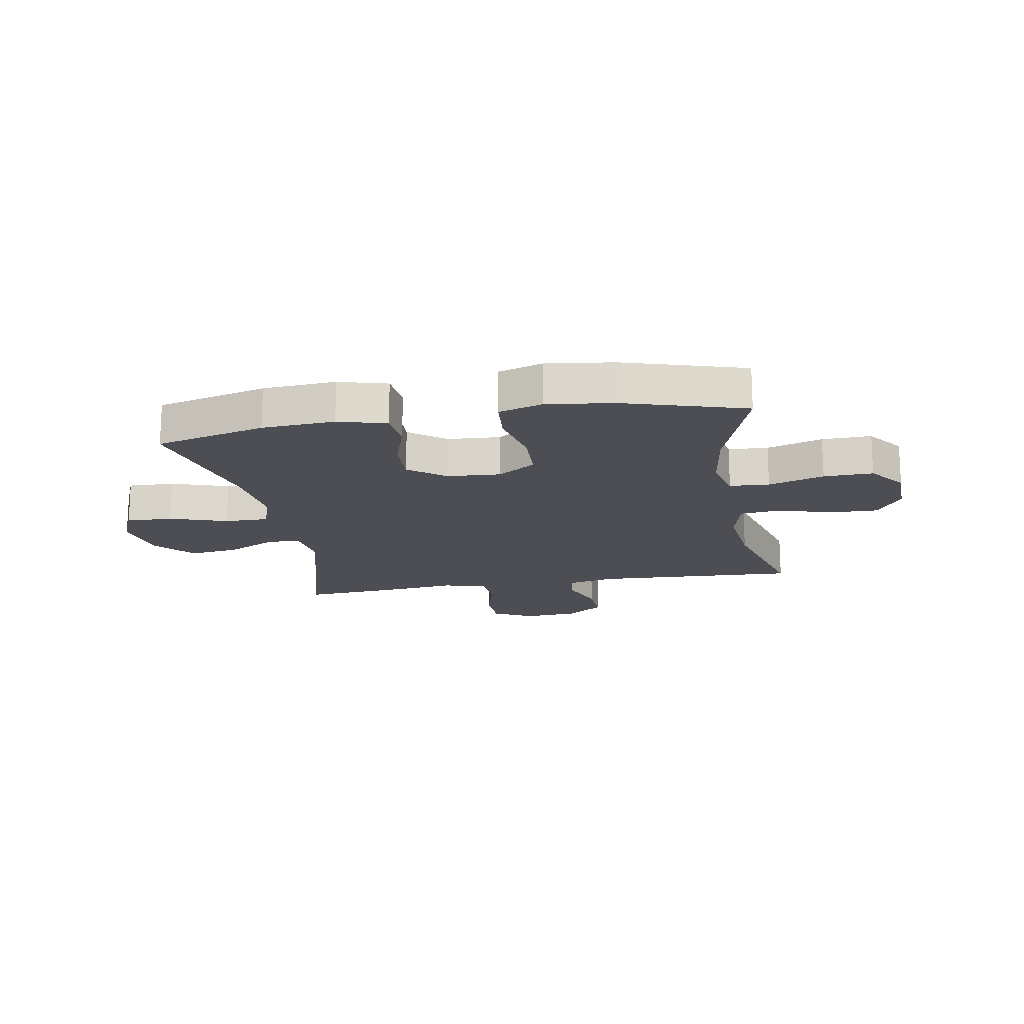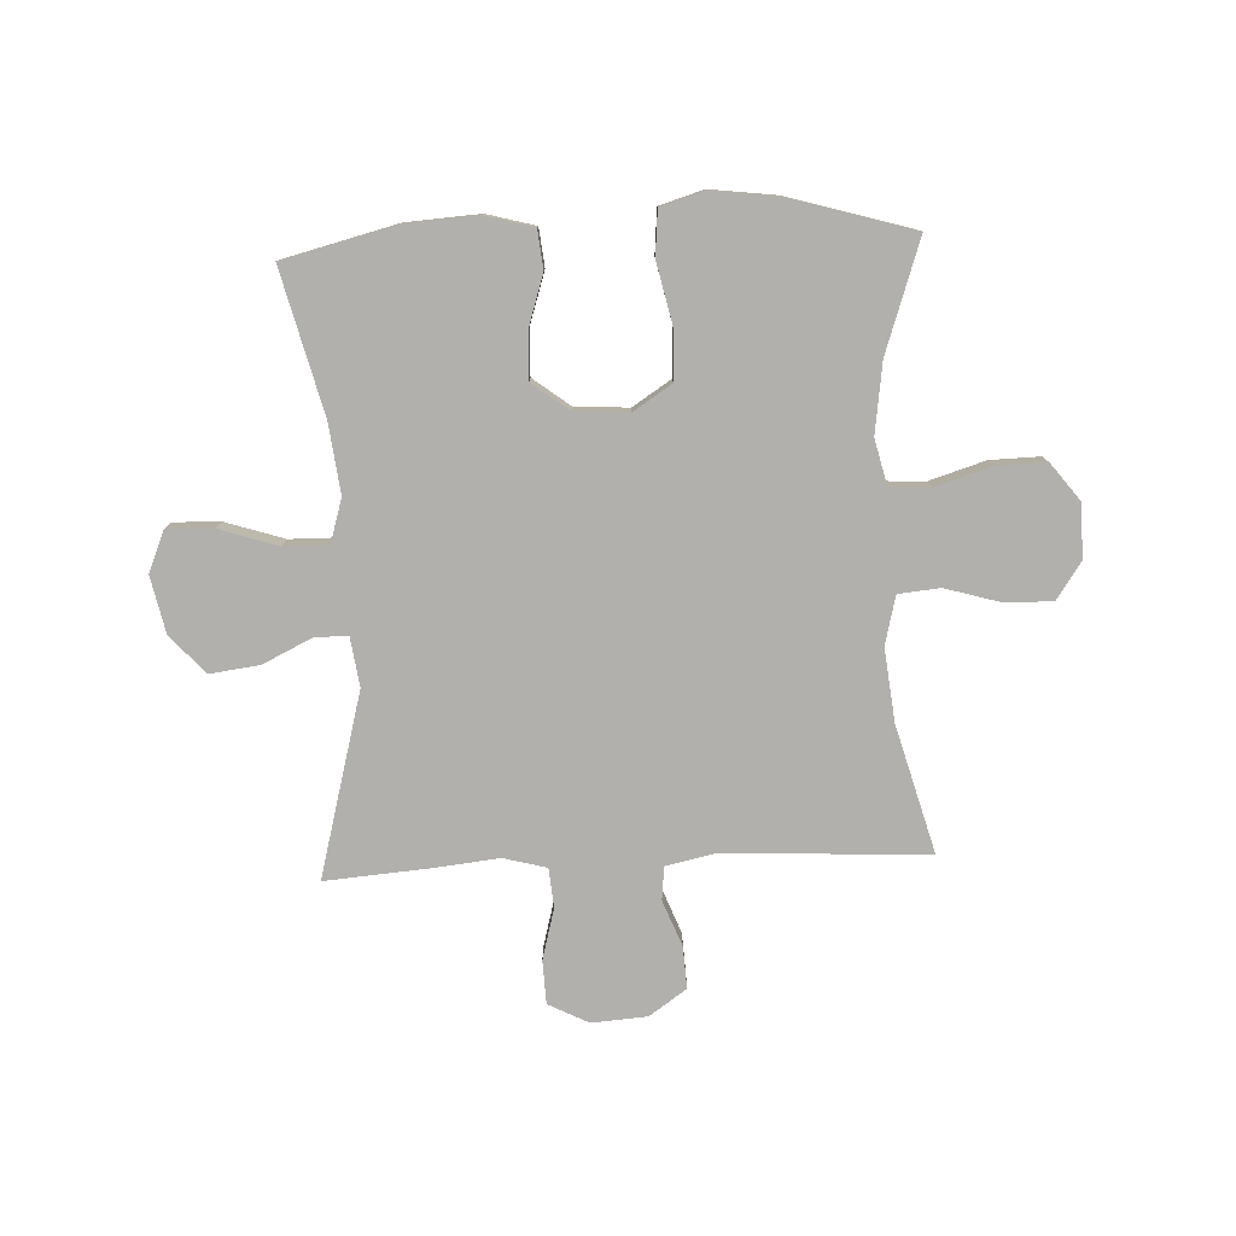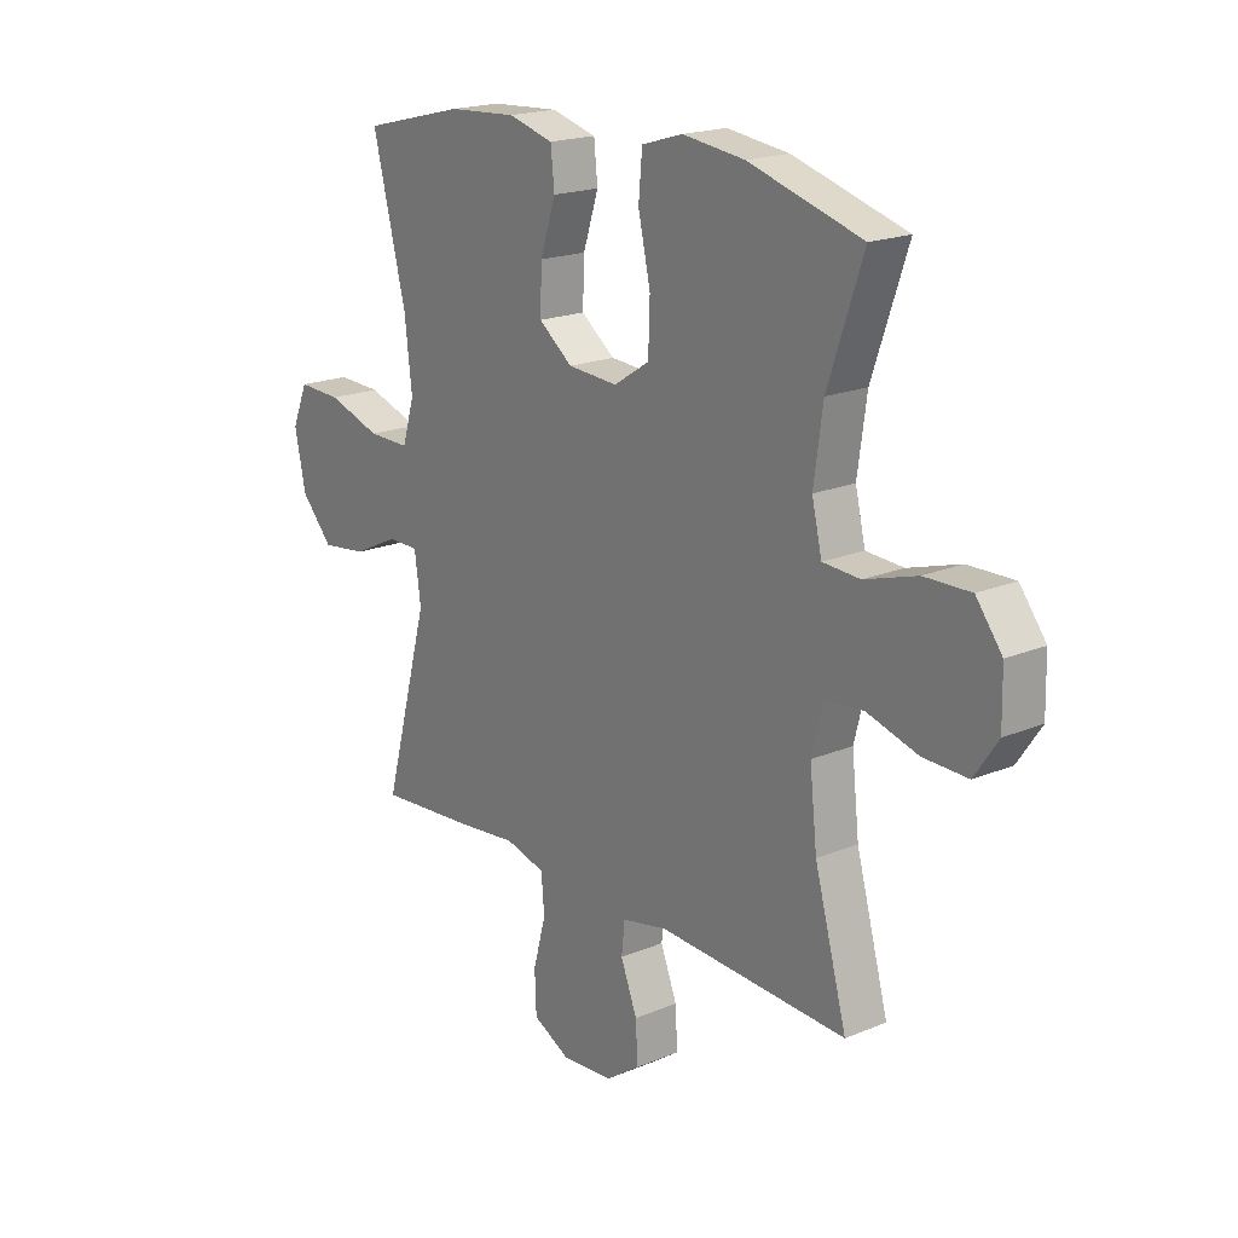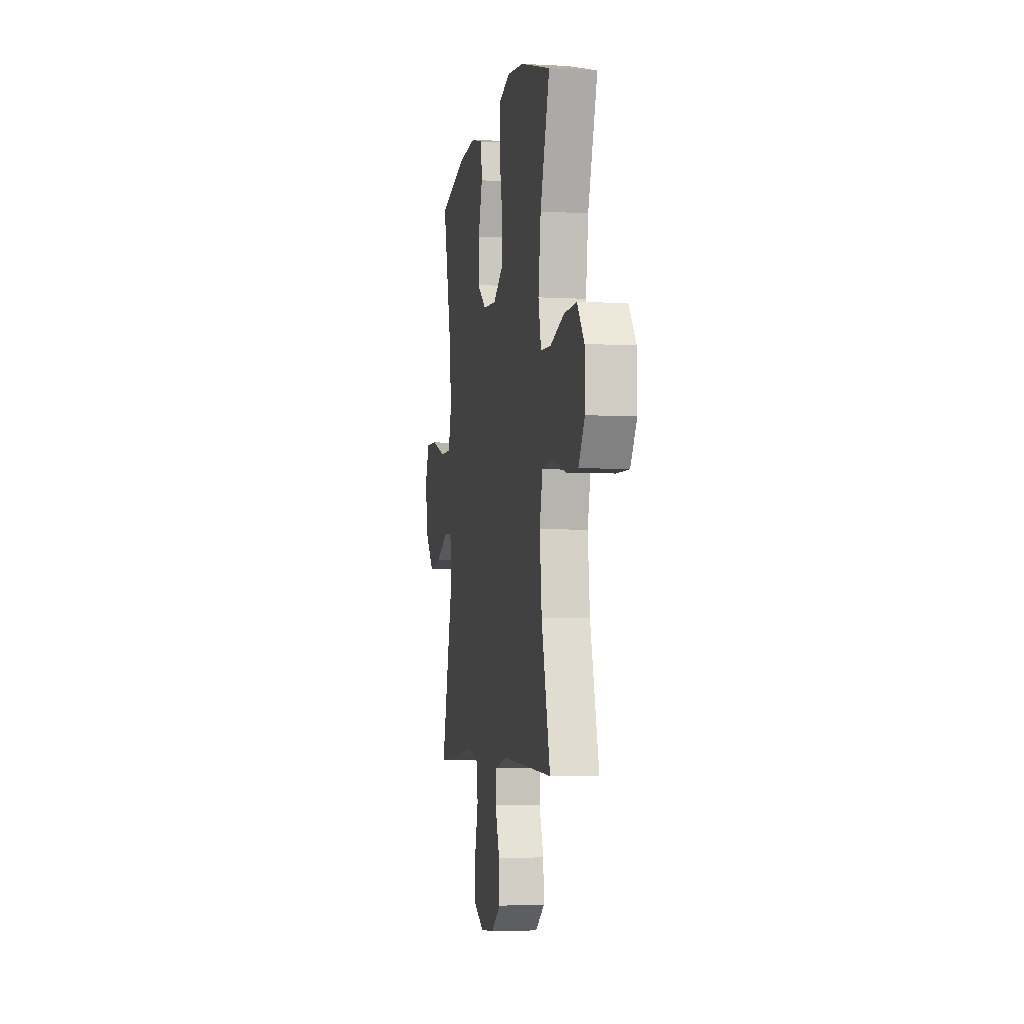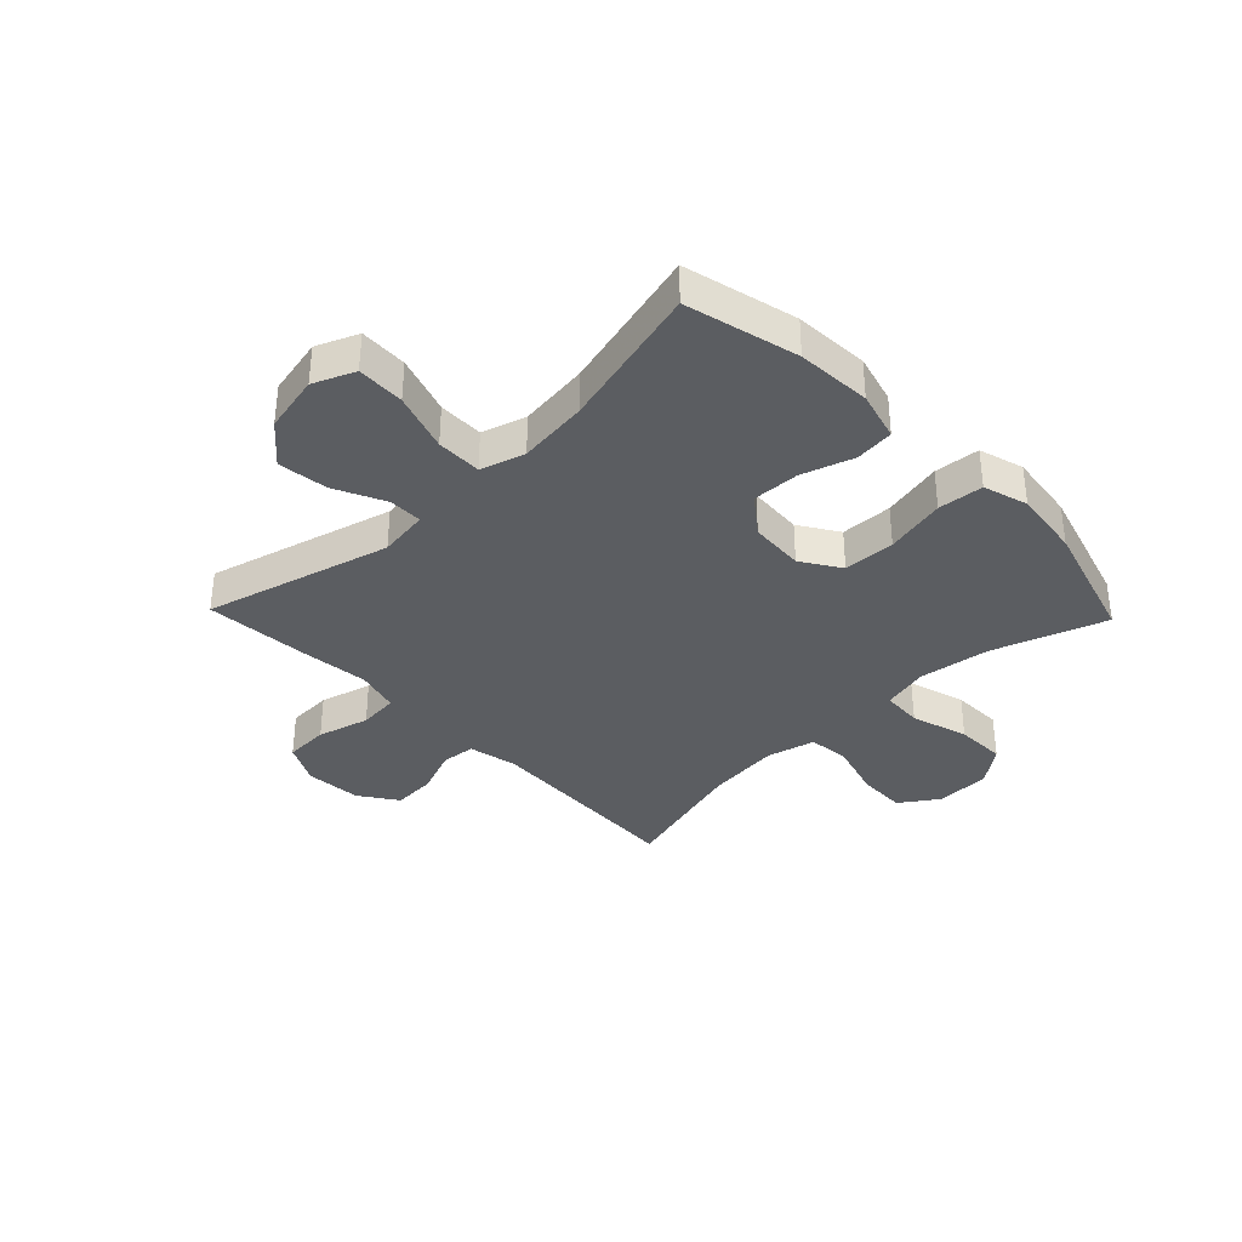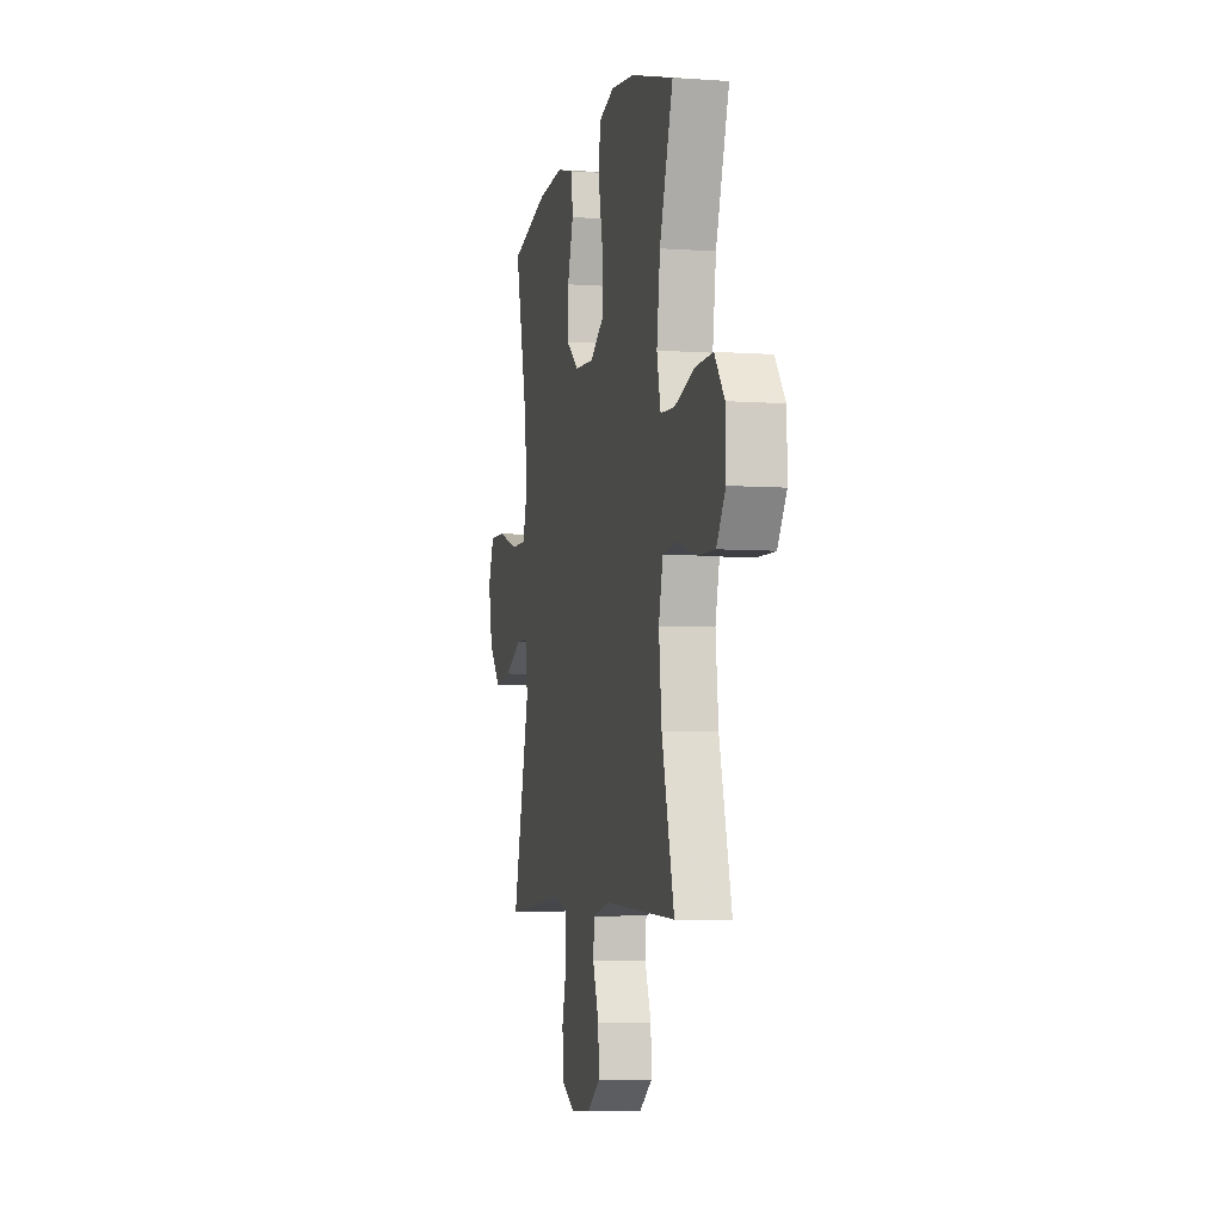
<metadata>
{"format":"obj","ext":"obj","renderer":"f3d","projection":"perspective","resolution":1024,"background":"white","views":[{"elev":-17.4,"azim":9.9,"up":"+Y"},{"elev":-78.6,"azim":2.6,"up":"+Y"},{"elev":19.1,"azim":51.8,"up":"+Z"},{"elev":-4.6,"azim":79.9,"up":"+Z"},{"elev":-35.7,"azim":-46.1,"up":"+Y"},{"elev":-5.5,"azim":77.5,"up":"+Z"}]}
</metadata>
<code>
v -0.5 0.07 0.5
v -0.307 0.07 0.548
v -0.179 0.07 0.556
v -0.094 0.07 0.533
v -0.087 0.07 0.466
v -0.116 0.07 0.377
v -0.119 0.07 0.296
v -0.055 0.07 0.247
v 0.039 0.07 0.241
v 0.106 0.07 0.284
v 0.109 0.07 0.373
v 0.086 0.07 0.477
v 0.093 0.07 0.555
v 0.17 0.07 0.578
v 0.287 0.07 0.563
v 0.5 0.07 0.5
v 0.434 0.07 0.307
v 0.417 0.07 0.185
v 0.436 0.07 0.105
v 0.506 0.07 0.101
v 0.604 0.07 0.131
v 0.691 0.07 0.133
v 0.74 0.07 0.069
v 0.742 0.07 -0.025
v 0.698 0.07 -0.09
v 0.614 0.07 -0.088
v 0.518 0.07 -0.06
v 0.446 0.07 -0.067
v 0.425 0.07 -0.151
v 0.439 0.07 -0.278
v 0.5 0.07 -0.5
v 0.144 0.07 -0.482
v 0.059 0.07 -0.5
v 0.053 0.07 -0.558
v 0.084 0.07 -0.638
v 0.088 0.07 -0.711
v 0.023 0.07 -0.756
v -0.074 0.07 -0.763
v -0.144 0.07 -0.727
v -0.147 0.07 -0.651
v -0.123 0.07 -0.562
v -0.129 0.07 -0.494
v -0.204 0.07 -0.474
v -0.318 0.07 -0.486
v -0.5 0.07 -0.5
v -0.414 0.07 -0.181
v -0.426 0.07 -0.095
v -0.484 0.07 -0.095
v -0.57 0.07 -0.136
v -0.656 0.07 -0.147
v -0.716 0.07 -0.081
v -0.737 0.07 0.019
v -0.707 0.07 0.09
v -0.625 0.07 0.087
v -0.524 0.07 0.054
v -0.446 0.07 0.053
v -0.423 0.07 0.129
v -0.437 0.07 0.249
v -0.5 0 0.5
v -0.307 0 0.548
v -0.179 0 0.556
v -0.094 0 0.533
v -0.087 0 0.466
v -0.116 0 0.377
v -0.119 0 0.296
v -0.055 0 0.247
v 0.039 0 0.241
v 0.106 0 0.284
v 0.109 0 0.373
v 0.086 0 0.477
v 0.093 0 0.555
v 0.17 0 0.578
v 0.287 0 0.563
v 0.5 0 0.5
v 0.434 0 0.307
v 0.417 0 0.185
v 0.436 0 0.105
v 0.506 0 0.101
v 0.604 0 0.131
v 0.691 0 0.133
v 0.74 0 0.069
v 0.742 0 -0.025
v 0.698 0 -0.09
v 0.614 0 -0.088
v 0.518 0 -0.06
v 0.446 0 -0.067
v 0.425 0 -0.151
v 0.439 0 -0.278
v 0.5 0 -0.5
v 0.144 0 -0.482
v 0.059 0 -0.5
v 0.053 0 -0.558
v 0.084 0 -0.638
v 0.088 0 -0.711
v 0.023 0 -0.756
v -0.074 0 -0.763
v -0.144 0 -0.727
v -0.147 0 -0.651
v -0.123 0 -0.562
v -0.129 0 -0.494
v -0.204 0 -0.474
v -0.318 0 -0.486
v -0.5 0 -0.5
v -0.414 0 -0.181
v -0.426 0 -0.095
v -0.484 0 -0.095
v -0.57 0 -0.136
v -0.656 0 -0.147
v -0.716 0 -0.081
v -0.737 0 0.019
v -0.707 0 0.09
v -0.625 0 0.087
v -0.524 0 0.054
v -0.446 0 0.053
v -0.423 0 0.129
v -0.437 0 0.249
f 52 53 54 55
f 52 55 56
f 51 52 56
f 48 49 50 51
f 47 48 51 56
f 46 47 56 57
f 43 44 45 46
f 42 43 46 57
f 38 39 40 41
f 38 41 42
f 37 38 42
f 34 35 36 37
f 33 34 37 42
f 32 33 42 57
f 30 31 32 57
f 24 25 26 27
f 24 27 28
f 23 24 28
f 20 21 22 23
f 19 20 23 28
f 18 19 28 29
f 14 15 16 17
f 14 17 18
f 11 12 13 14
f 10 11 14 18
f 9 10 18 29
f 3 4 5 6
f 3 6 7
f 58 1 2 3
f 58 3 7
f 57 58 7 8
f 29 30 57
f 8 9 29 57
f 113 112 111 110
f 114 113 110
f 114 110 109
f 109 108 107 106
f 114 109 106 105
f 115 114 105 104
f 104 103 102 101
f 115 104 101 100
f 99 98 97 96
f 100 99 96
f 100 96 95
f 95 94 93 92
f 100 95 92 91
f 115 100 91 90
f 115 90 89 88
f 85 84 83 82
f 86 85 82
f 86 82 81
f 81 80 79 78
f 86 81 78 77
f 87 86 77 76
f 75 74 73 72
f 76 75 72
f 72 71 70 69
f 76 72 69 68
f 87 76 68 67
f 64 63 62 61
f 65 64 61
f 61 60 59 116
f 65 61 116
f 66 65 116 115
f 115 88 87
f 115 87 67 66
f 1 59 60 2
f 2 60 61 3
f 3 61 62 4
f 4 62 63 5
f 5 63 64 6
f 6 64 65 7
f 7 65 66 8
f 8 66 67 9
f 9 67 68 10
f 10 68 69 11
f 11 69 70 12
f 12 70 71 13
f 13 71 72 14
f 14 72 73 15
f 15 73 74 16
f 16 74 75 17
f 17 75 76 18
f 18 76 77 19
f 19 77 78 20
f 20 78 79 21
f 21 79 80 22
f 22 80 81 23
f 23 81 82 24
f 24 82 83 25
f 25 83 84 26
f 26 84 85 27
f 27 85 86 28
f 28 86 87 29
f 29 87 88 30
f 30 88 89 31
f 31 89 90 32
f 32 90 91 33
f 33 91 92 34
f 34 92 93 35
f 35 93 94 36
f 36 94 95 37
f 37 95 96 38
f 38 96 97 39
f 39 97 98 40
f 40 98 99 41
f 41 99 100 42
f 42 100 101 43
f 43 101 102 44
f 44 102 103 45
f 45 103 104 46
f 46 104 105 47
f 47 105 106 48
f 48 106 107 49
f 49 107 108 50
f 50 108 109 51
f 51 109 110 52
f 52 110 111 53
f 53 111 112 54
f 54 112 113 55
f 55 113 114 56
f 56 114 115 57
f 57 115 116 58
f 58 116 59 1

</code>
